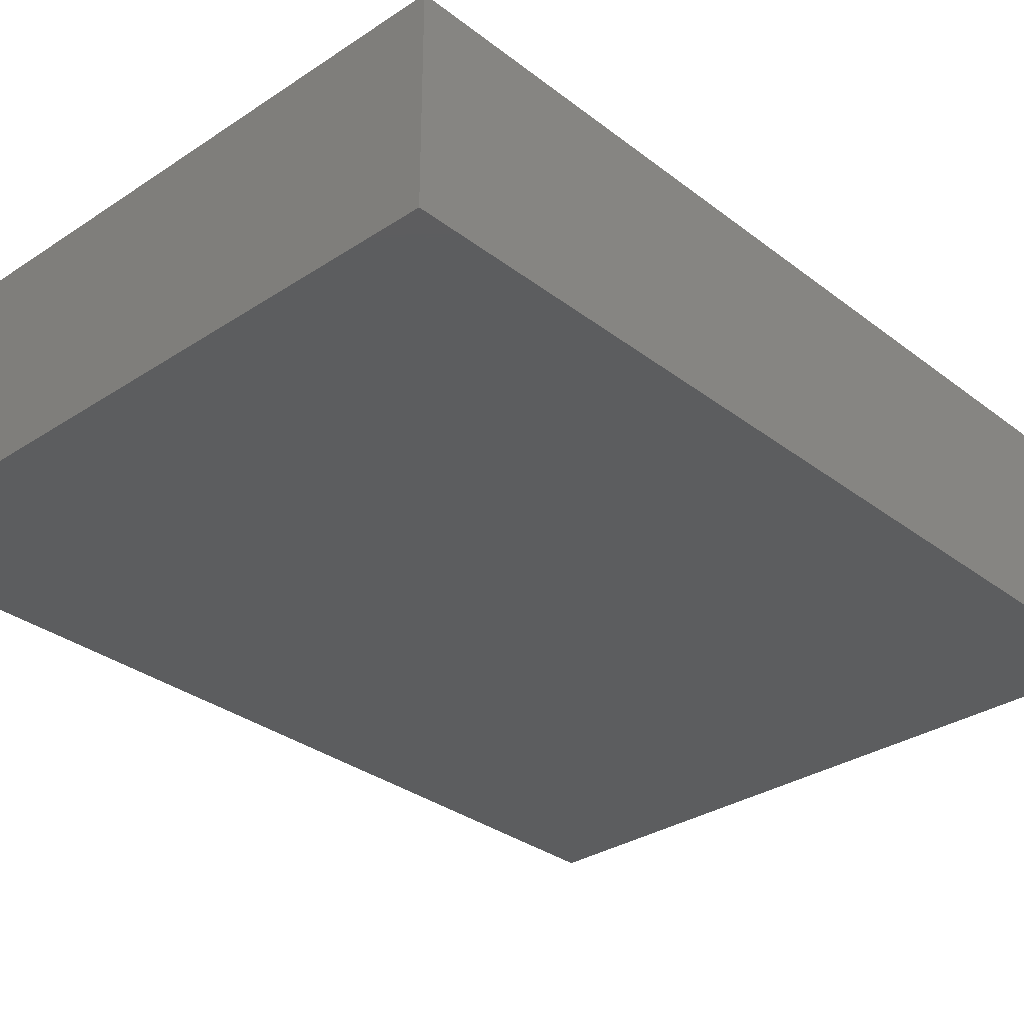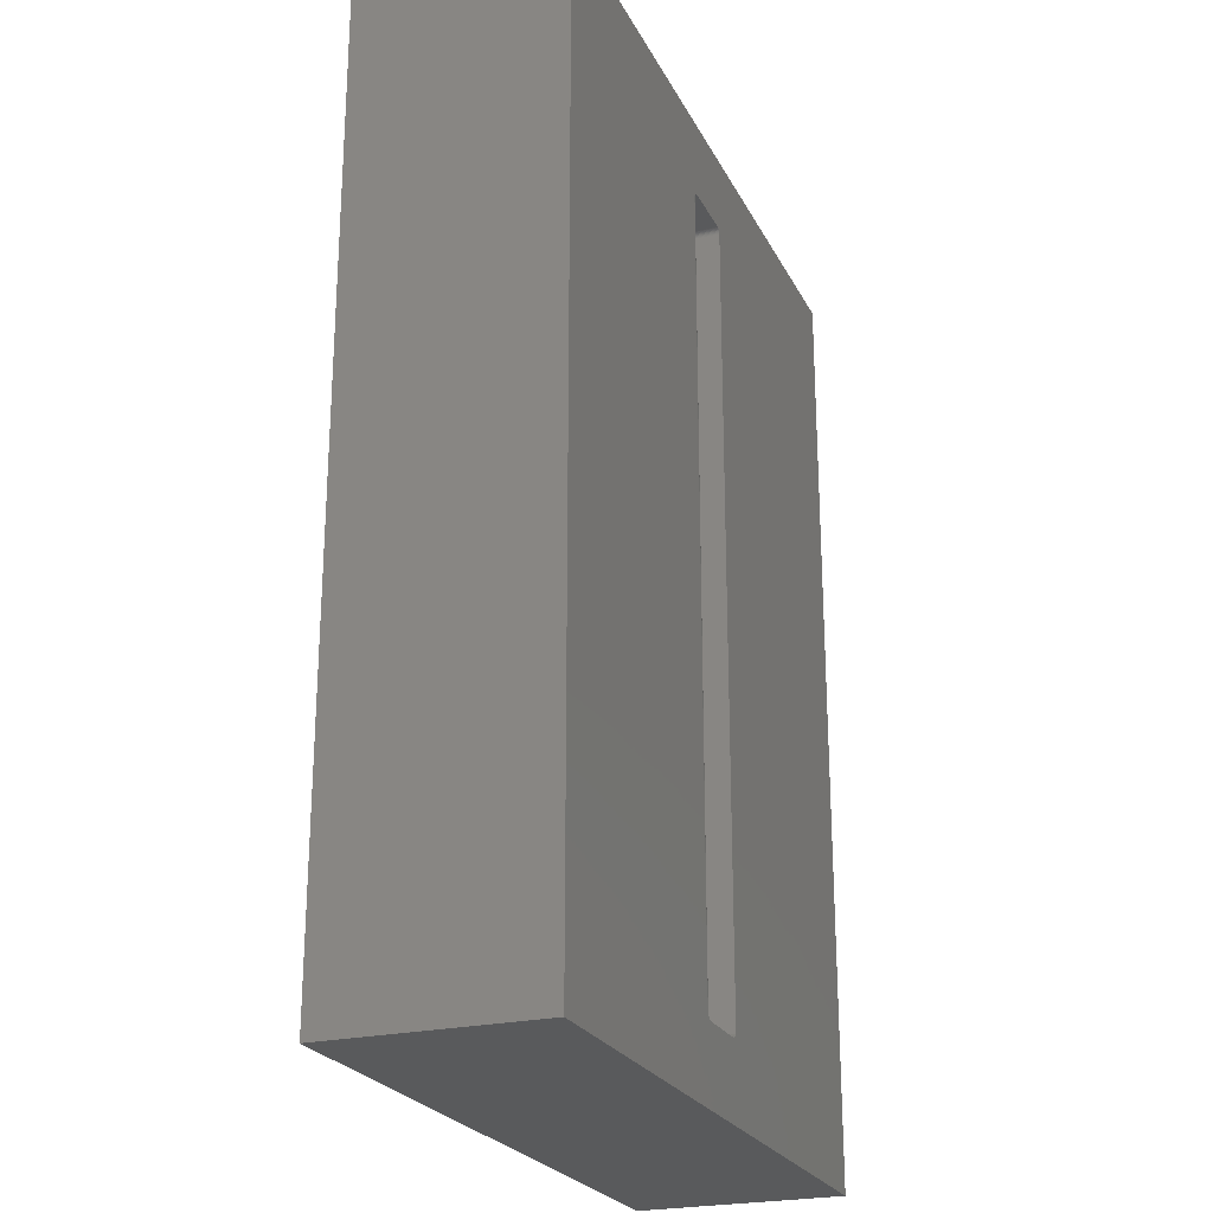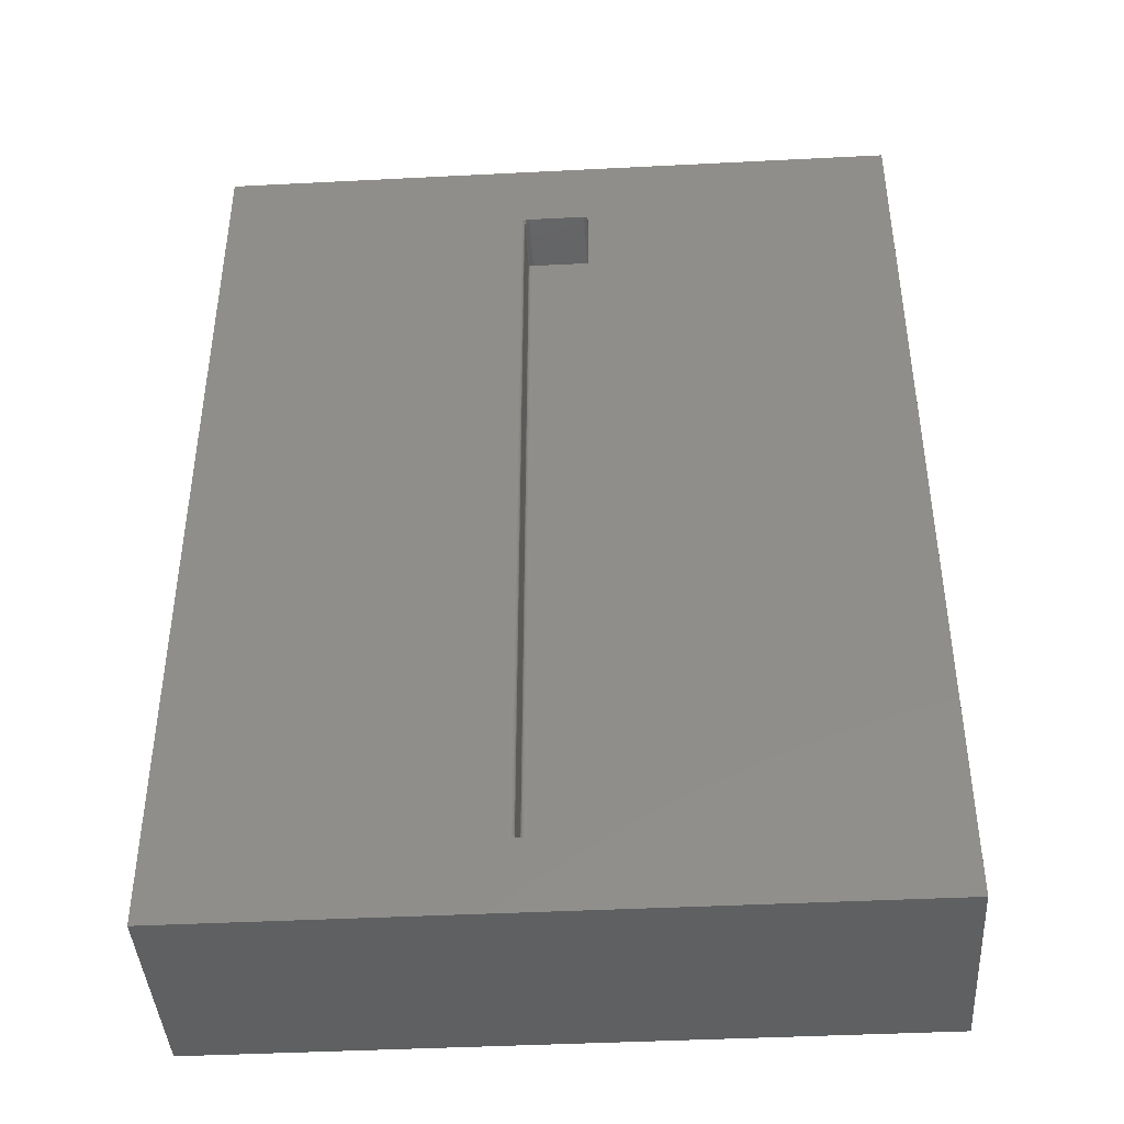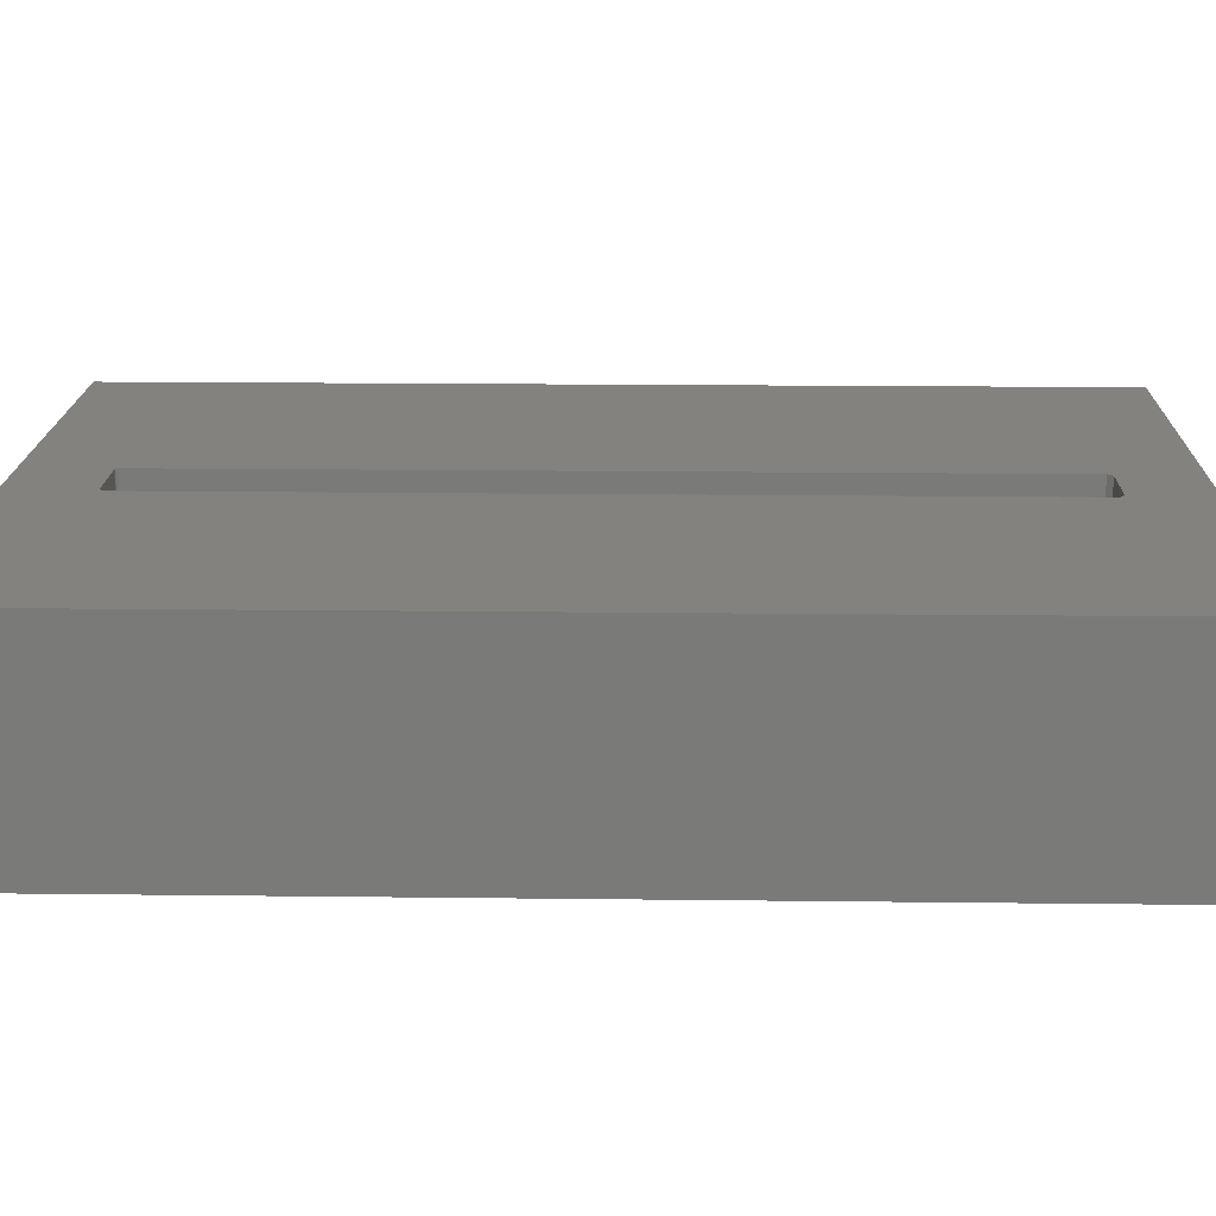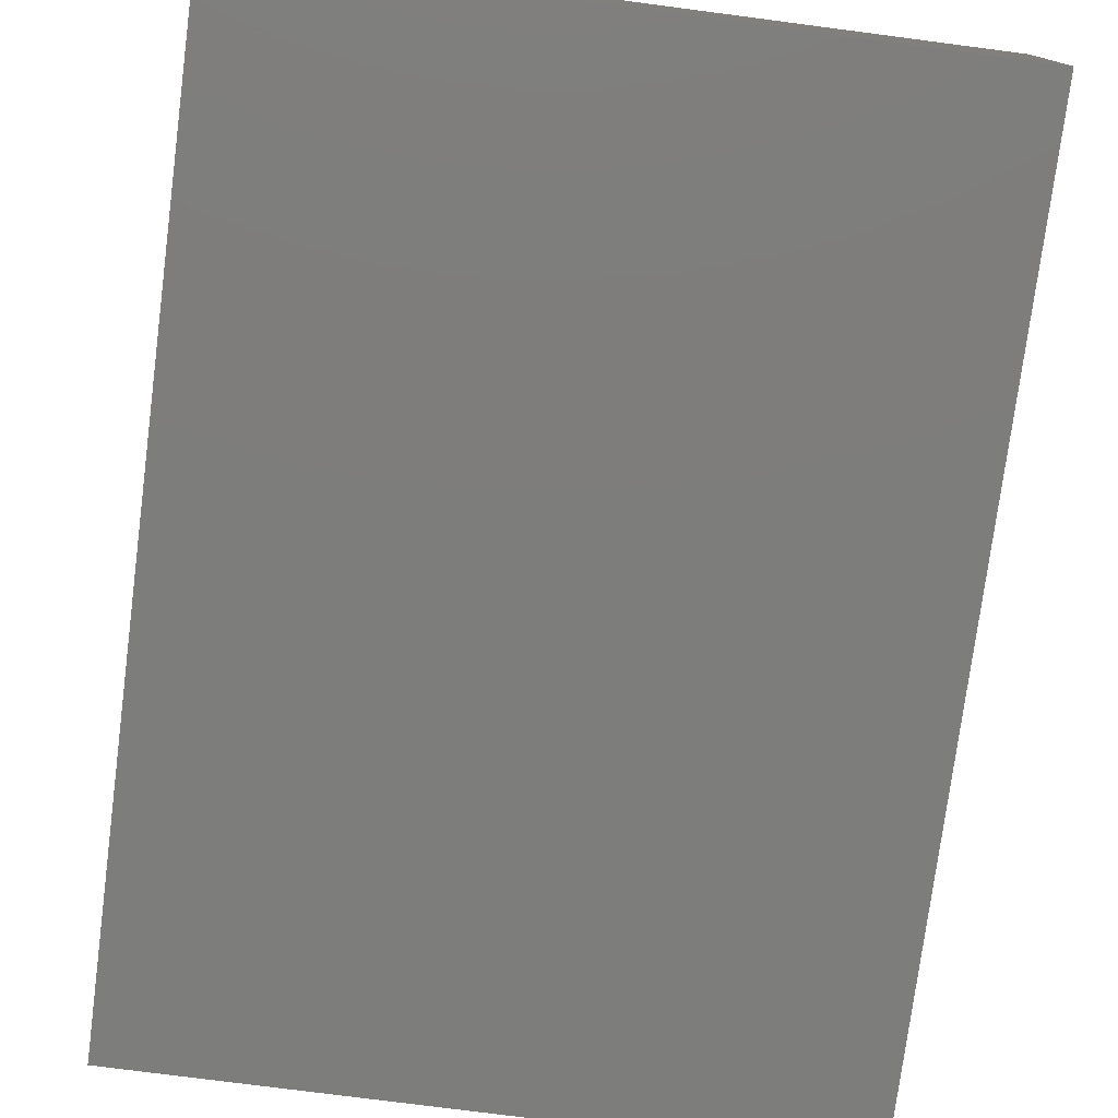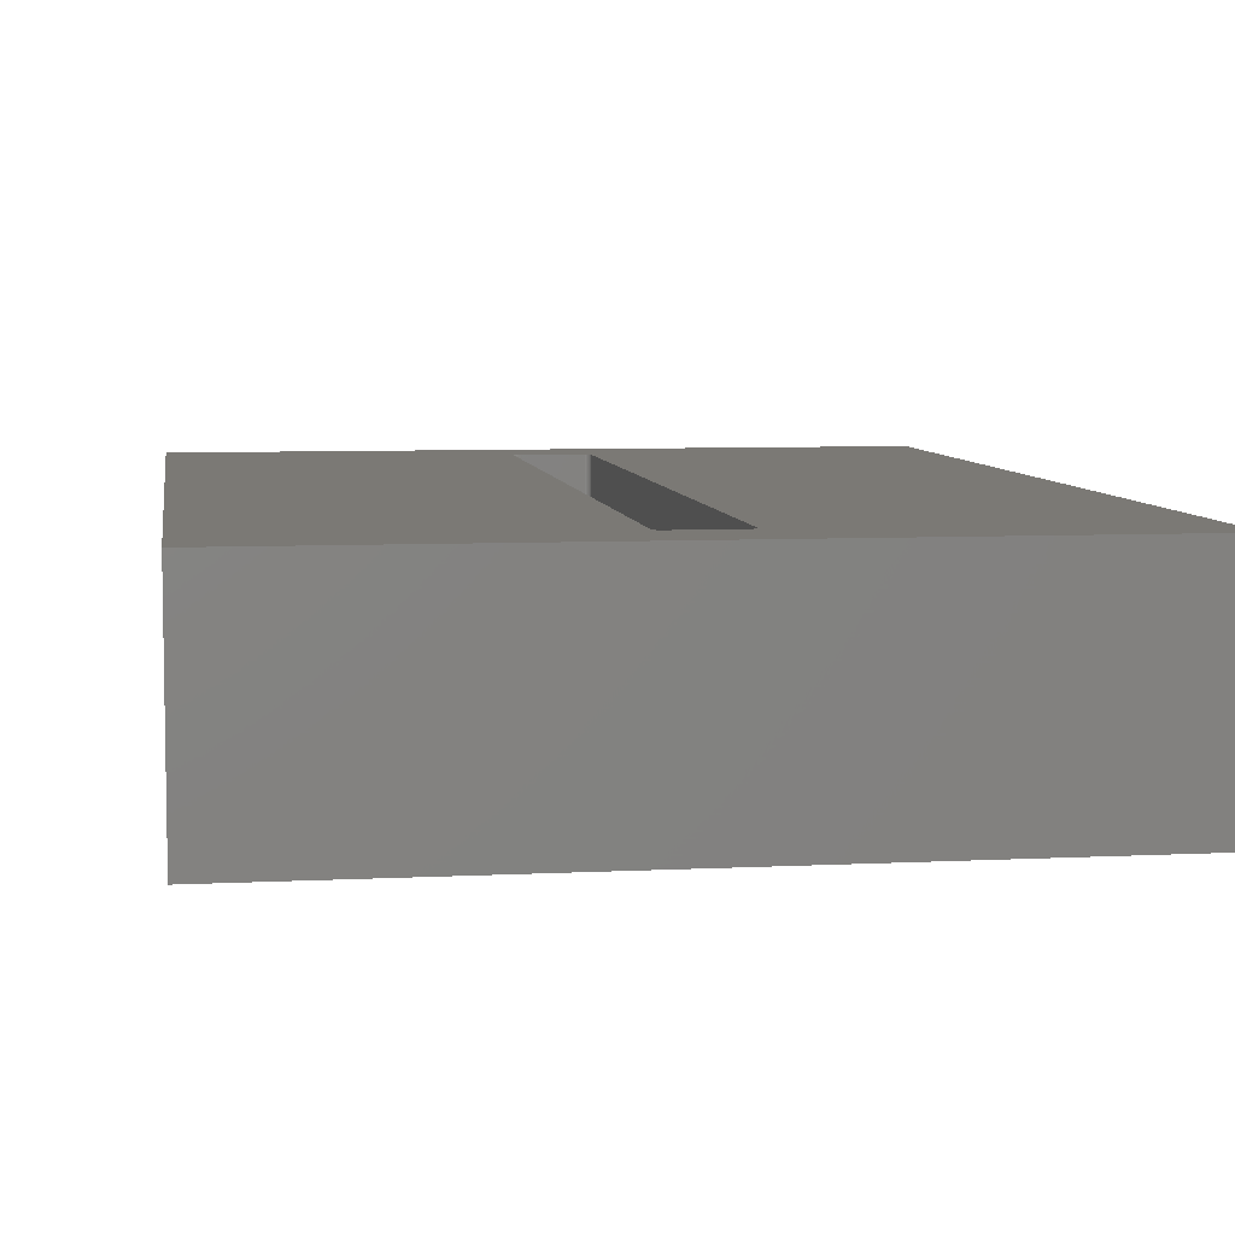
<metadata>
{"format":"stl","ext":"stl","renderer":"f3d","projection":"perspective","resolution":1024,"background":"white","views":[{"elev":-31.7,"azim":42.9,"up":"+Z"},{"elev":-23.8,"azim":-68.8,"up":"+Y"},{"elev":-42.0,"azim":3.5,"up":"+Y"},{"elev":17.0,"azim":-88.6,"up":"+Z"},{"elev":-76.7,"azim":-7.4,"up":"+Z"},{"elev":6.7,"azim":-8.5,"up":"+Z"}]}
</metadata>
<code>
# stl→obj: 143 verts, 282 faces
v -0.04688 -0.6328 0.2266
v 0.05123 -0.625 0.2266
v 0.05123 0.6172 0.2266
v 0.04342 -0.6328 0.2266
v 0.05108 0.6187 0.2266
v 0.05064 0.6202 0.2266
v 0.04992 0.6215 0.2266
v 0.04895 0.6227 0.2266
v 0.04776 0.6237 0.2266
v 0.04641 0.6244 0.2266
v 0.04495 0.6248 0.2266
v 0.04342 0.625 0.2266
v -0.04688 0.625 0.2266
v 0.05123 -0.625 0.3281
v 0.05123 0.6172 0.3281
v 0.04342 0.625 0.3281
v -0.04897 0.625 0.3281
v -0.04782 0.625 0.3257
v -0.04711 0.625 0.323
v -0.04688 0.625 0.3203
v -0.5547 0.75 0.3281
v -0.5547 -0.75 0.3281
v -0.0625 -0.625 0.3281
v -0.0625 0.6172 0.3281
v -0.05727 0.6219 0.3281
v -0.0546 0.6236 0.3281
v -0.05321 0.6242 0.3281
v -0.0518 0.6246 0.3281
v -0.05038 0.6249 0.3281
v 0.5506 0.75 0.3281
v 0.04495 0.6248 0.3281
v 0.04641 0.6244 0.3281
v 0.04776 0.6237 0.3281
v 0.04895 0.6227 0.3281
v 0.04992 0.6215 0.3281
v 0.05064 0.6202 0.3281
v 0.05108 0.6187 0.3281
v 0.5506 -0.75 0.3281
v 0.04342 -0.6328 0.3281
v -0.04897 -0.6328 0.3281
v -0.05038 -0.6327 0.3281
v -0.0518 -0.6324 0.3281
v -0.05321 -0.632 0.3281
v -0.05595 -0.6306 0.3281
v -0.05979 -0.6276 0.3281
v -0.04688 -0.6328 0.3203
v -0.04711 -0.6328 0.323
v -0.04782 -0.6328 0.3257
v -0.06098 0.6172 0.328
v -0.06098 -0.625 0.328
v -0.05951 0.6172 0.3275
v -0.05951 -0.625 0.3275
v -0.05816 0.6172 0.3268
v -0.05816 -0.625 0.3268
v -0.05698 0.6172 0.3258
v -0.05698 -0.625 0.3258
v -0.056 0.6172 0.3247
v -0.056 -0.625 0.3247
v -0.05528 0.6172 0.3233
v -0.05528 -0.625 0.3233
v -0.05484 0.6172 0.3218
v -0.05484 -0.625 0.3218
v -0.05469 0.6172 0.3203
v -0.05469 -0.625 0.3203
v -0.05469 0.6172 0.2344
v -0.05469 -0.625 0.2344
v -0.05945 -0.6265 0.3277
v -0.05312 -0.6315 0.3266
v -0.0541 -0.6305 0.3259
v -0.05491 -0.6293 0.3254
v -0.05551 -0.628 0.325
v -0.05588 -0.6265 0.3247
v -0.0524 -0.6305 0.3203
v -0.05143 -0.6315 0.3225
v -0.05122 -0.6315 0.3203
v -0.05011 -0.6322 0.3228
v -0.04986 -0.6322 0.3203
v -0.04867 -0.6327 0.3231
v -0.0484 -0.6327 0.3203
v -0.05259 -0.6305 0.3223
v -0.05337 -0.6293 0.3203
v -0.05355 -0.6293 0.3221
v -0.05409 -0.628 0.3203
v -0.05425 -0.628 0.322
v -0.05454 -0.6265 0.3203
v -0.05469 -0.6265 0.3219
v -0.05317 -0.6305 0.3242
v -0.05207 -0.6315 0.3246
v -0.05083 -0.6322 0.3251
v -0.04947 -0.6327 0.3257
v -0.05407 -0.6293 0.3238
v -0.05473 -0.628 0.3235
v -0.05514 -0.6265 0.3234
v -0.05459 -0.6262 0.2331
v -0.05429 -0.6274 0.2319
v -0.05381 -0.6286 0.2308
v -0.05315 -0.6297 0.2297
v -0.04907 -0.6325 0.2269
v -0.05135 -0.6314 0.228
v -0.05232 -0.6306 0.2288
v -0.05459 0.6184 0.2331
v -0.05135 0.6236 0.228
v -0.04907 0.6247 0.2269
v -0.05232 0.6228 0.2288
v -0.05315 0.6218 0.2297
v -0.05381 0.6208 0.2308
v -0.05429 0.6196 0.2319
v -0.05454 0.6187 0.3203
v -0.04986 0.6244 0.3203
v -0.05122 0.6237 0.3203
v -0.05409 0.6202 0.3203
v -0.05337 0.6215 0.3203
v -0.0484 0.6248 0.3203
v -0.0524 0.6227 0.3203
v -0.05312 0.6237 0.3266
v -0.05536 0.6227 0.3275
v -0.05808 0.6187 0.3269
v -0.05783 0.6202 0.3273
v -0.05259 0.6227 0.3223
v -0.05143 0.6237 0.3225
v -0.05011 0.6244 0.3228
v -0.04867 0.6248 0.3231
v -0.05355 0.6215 0.3221
v -0.05425 0.6202 0.322
v -0.05469 0.6187 0.3219
v -0.05317 0.6227 0.3242
v -0.05207 0.6237 0.3246
v -0.05083 0.6244 0.3251
v -0.04947 0.6248 0.3257
v -0.05407 0.6215 0.3238
v -0.05473 0.6202 0.3235
v -0.05514 0.6187 0.3234
v -0.0541 0.6227 0.3259
v -0.05491 0.6215 0.3254
v -0.05551 0.6202 0.325
v -0.05588 0.6187 0.3247
v -0.05604 0.6215 0.3268
v -0.05656 0.6202 0.3263
v -0.05687 0.6187 0.3259
v 0.5506 0.75 0
v -0.5547 0.75 0
v -0.5547 -0.75 0
v 0.5506 -0.75 0
f 1 2 3
f 1 4 2
f 5 6 7
f 5 7 8
f 5 8 9
f 5 9 10
f 5 10 11
f 5 11 12
f 13 1 3
f 13 3 5
f 13 5 12
f 2 14 3
f 3 14 15
f 16 17 18
f 16 18 19
f 16 19 20
f 16 20 13
f 16 13 12
f 21 22 23
f 21 23 24
f 21 24 25
f 21 25 26
f 21 26 27
f 21 27 28
f 21 28 29
f 21 29 17
f 30 21 17
f 30 17 16
f 30 16 31
f 30 31 32
f 30 32 33
f 30 33 34
f 30 34 35
f 30 35 36
f 30 36 37
f 30 37 15
f 30 15 38
f 38 15 14
f 38 14 39
f 38 39 40
f 38 40 22
f 22 40 41
f 22 41 42
f 22 42 43
f 22 43 44
f 22 44 45
f 22 45 23
f 34 7 35
f 35 7 6
f 35 6 36
f 36 6 5
f 36 5 37
f 37 5 3
f 37 3 15
f 7 34 8
f 8 34 33
f 8 33 9
f 9 33 32
f 9 32 10
f 10 32 31
f 10 31 11
f 11 31 16
f 11 16 12
f 39 4 1
f 39 1 46
f 39 46 47
f 39 47 48
f 39 48 40
f 39 14 4
f 4 14 2
f 24 23 49
f 49 23 50
f 49 50 51
f 51 50 52
f 51 52 53
f 53 52 54
f 53 54 55
f 55 54 56
f 55 56 57
f 57 56 58
f 57 58 59
f 59 58 60
f 59 60 61
f 61 60 62
f 61 62 63
f 63 62 64
f 65 63 66
f 66 63 64
f 45 67 23
f 67 50 23
f 44 56 54
f 54 45 44
f 43 68 69
f 43 69 70
f 56 43 70
f 56 44 43
f 52 50 67
f 67 45 54
f 52 67 54
f 43 42 68
f 56 70 71
f 56 71 72
f 58 56 72
f 73 74 75
f 75 74 76
f 75 76 77
f 77 76 78
f 77 78 79
f 79 78 47
f 79 47 46
f 74 73 80
f 80 73 81
f 80 81 82
f 82 81 83
f 82 83 84
f 84 83 85
f 84 85 86
f 86 85 64
f 86 64 62
f 87 68 88
f 88 68 42
f 88 42 89
f 89 42 41
f 89 41 90
f 90 41 40
f 90 40 48
f 68 87 69
f 69 87 91
f 69 91 70
f 70 91 92
f 70 92 71
f 71 92 93
f 71 93 72
f 72 93 60
f 72 60 58
f 80 88 74
f 74 88 89
f 74 89 76
f 76 89 90
f 76 90 78
f 78 90 48
f 78 48 47
f 88 80 87
f 87 80 82
f 87 82 91
f 91 82 84
f 91 84 92
f 92 84 86
f 92 86 93
f 93 86 62
f 93 62 60
f 85 94 64
f 94 66 64
f 95 94 85
f 96 95 85
f 83 96 85
f 97 96 83
f 81 97 83
f 77 98 75
f 98 99 75
f 75 99 100
f 75 100 73
f 73 100 97
f 73 97 81
f 77 79 98
f 98 79 46
f 98 46 1
f 94 101 66
f 101 65 66
f 102 99 103
f 102 100 99
f 104 100 102
f 104 97 100
f 105 97 104
f 105 96 97
f 106 96 105
f 106 95 96
f 107 95 106
f 107 94 95
f 101 94 107
f 99 98 103
f 103 98 1
f 103 1 13
f 101 108 65
f 108 63 65
f 109 102 103
f 110 102 109
f 107 106 105
f 111 107 112
f 101 107 111
f 108 101 111
f 109 103 113
f 113 103 13
f 113 13 20
f 107 105 112
f 112 105 104
f 112 104 114
f 114 104 102
f 114 102 110
f 49 25 24
f 115 28 27
f 116 26 25
f 51 53 117
f 51 117 118
f 51 118 25
f 51 25 49
f 119 110 120
f 120 110 109
f 120 109 121
f 121 109 113
f 121 113 122
f 122 113 20
f 122 20 19
f 110 119 114
f 114 119 123
f 114 123 112
f 112 123 124
f 112 124 111
f 111 124 125
f 111 125 108
f 108 125 61
f 108 61 63
f 126 120 127
f 127 120 121
f 127 121 128
f 128 121 122
f 128 122 129
f 129 122 19
f 129 19 18
f 120 126 119
f 119 126 130
f 119 130 123
f 123 130 131
f 123 131 124
f 124 131 132
f 124 132 125
f 125 132 59
f 125 59 61
f 133 127 115
f 115 127 128
f 115 128 28
f 28 128 129
f 28 129 29
f 29 129 18
f 29 18 17
f 127 133 126
f 126 133 134
f 126 134 130
f 130 134 135
f 130 135 131
f 131 135 136
f 131 136 132
f 132 136 57
f 132 57 59
f 27 26 115
f 115 26 116
f 115 116 133
f 133 116 137
f 133 137 134
f 134 137 138
f 134 138 135
f 135 138 139
f 135 139 136
f 136 139 55
f 136 55 57
f 116 25 137
f 137 25 118
f 137 118 138
f 138 118 117
f 138 117 139
f 139 117 53
f 139 53 55
f 30 140 21
f 21 140 141
f 22 142 38
f 38 142 143
f 142 141 143
f 143 141 140
f 21 141 22
f 22 141 142
f 38 143 30
f 30 143 140

</code>
